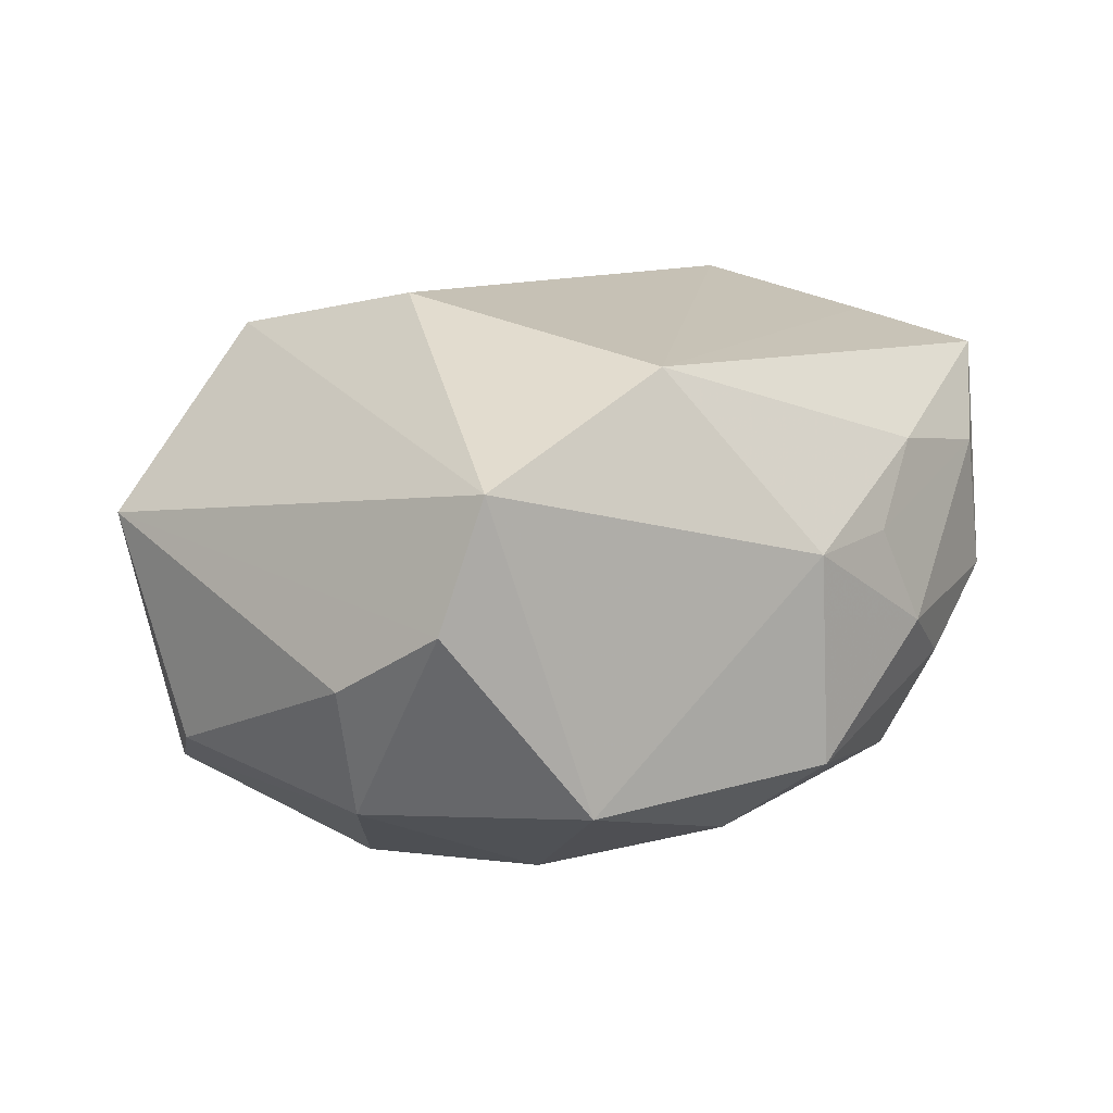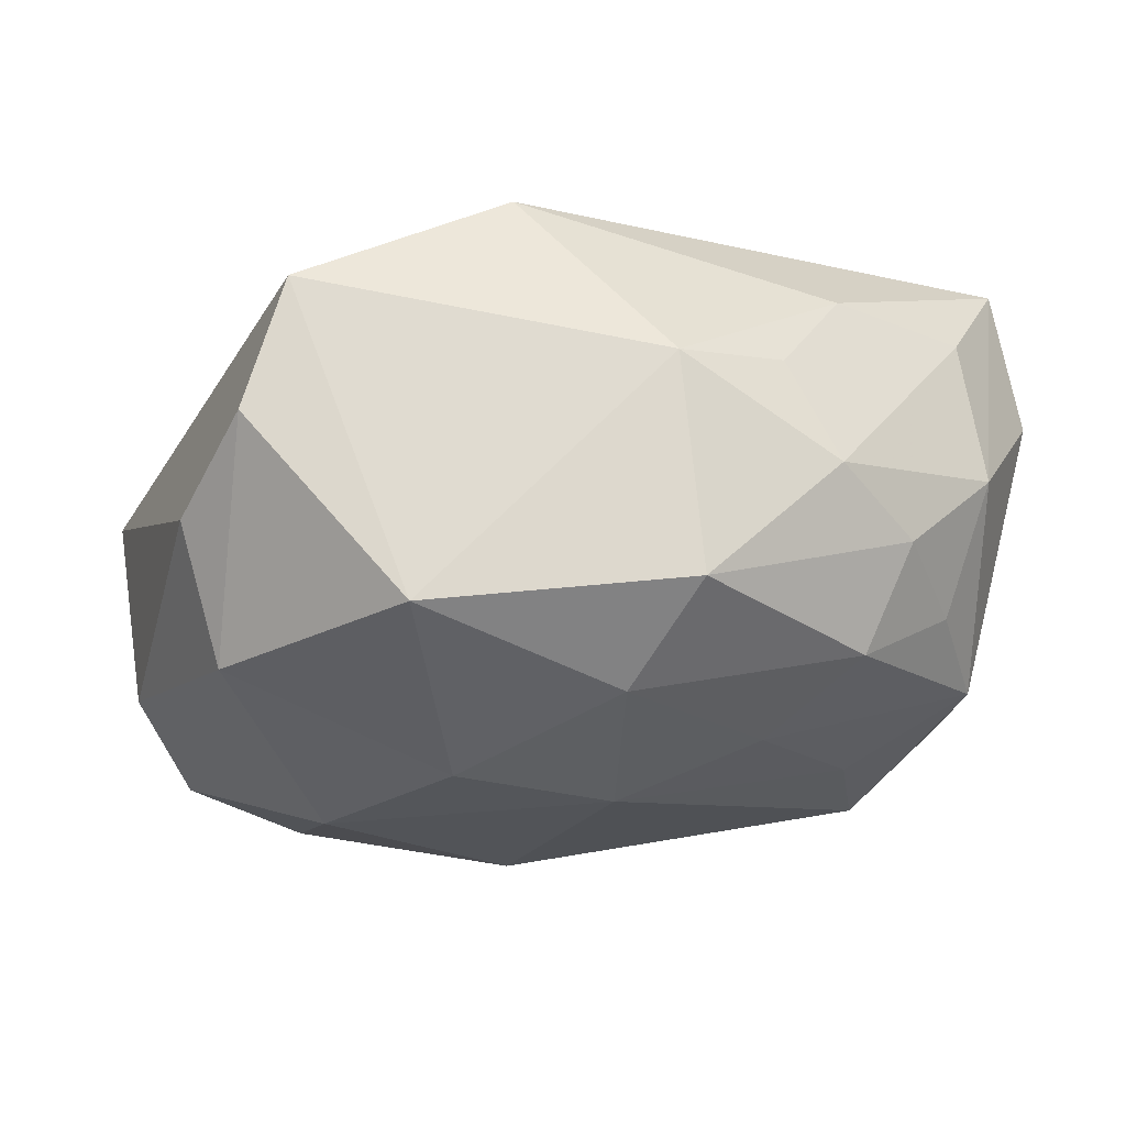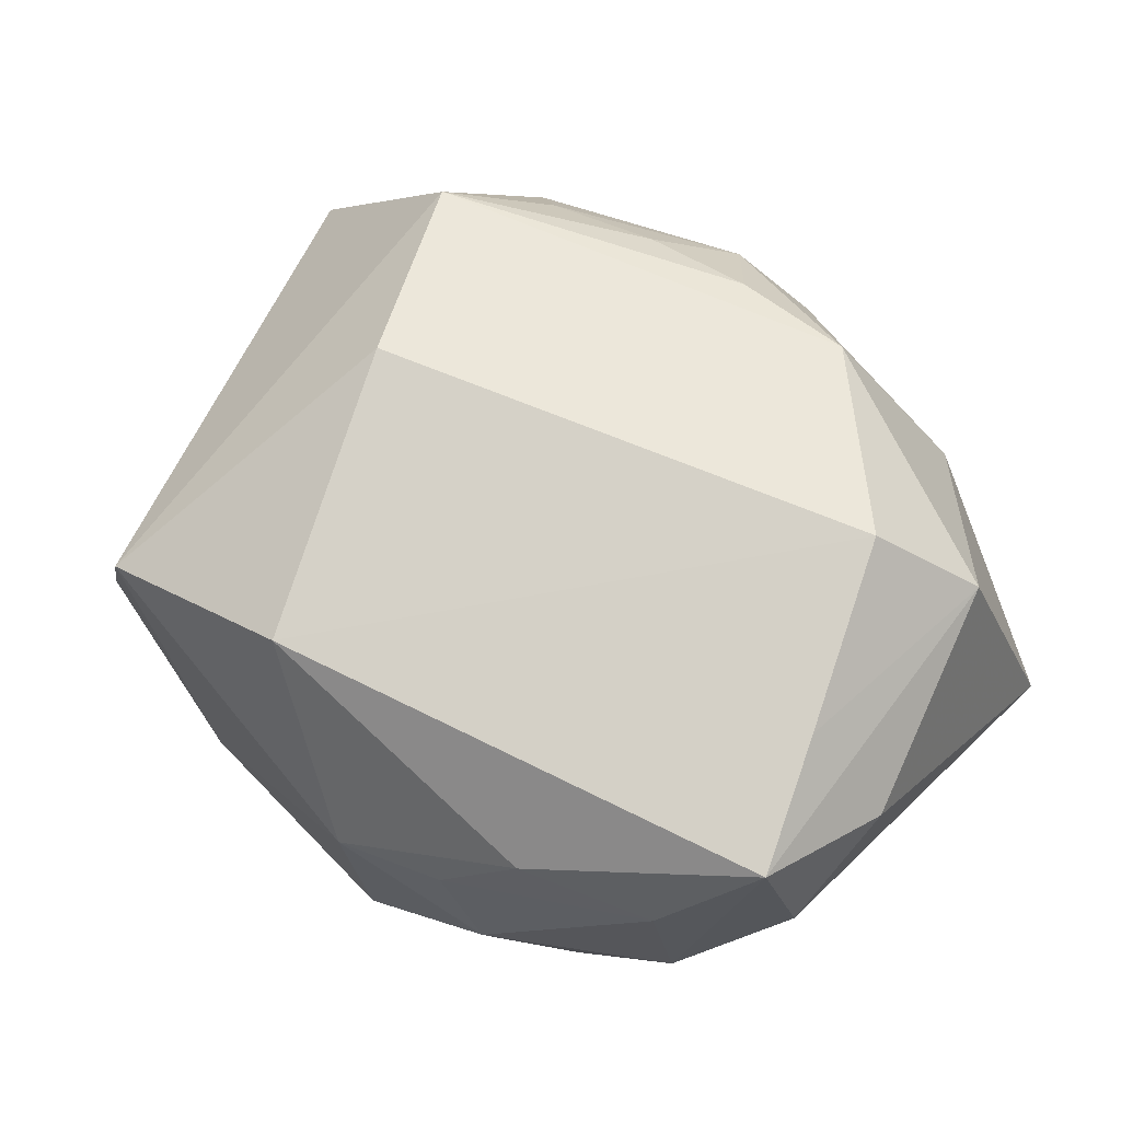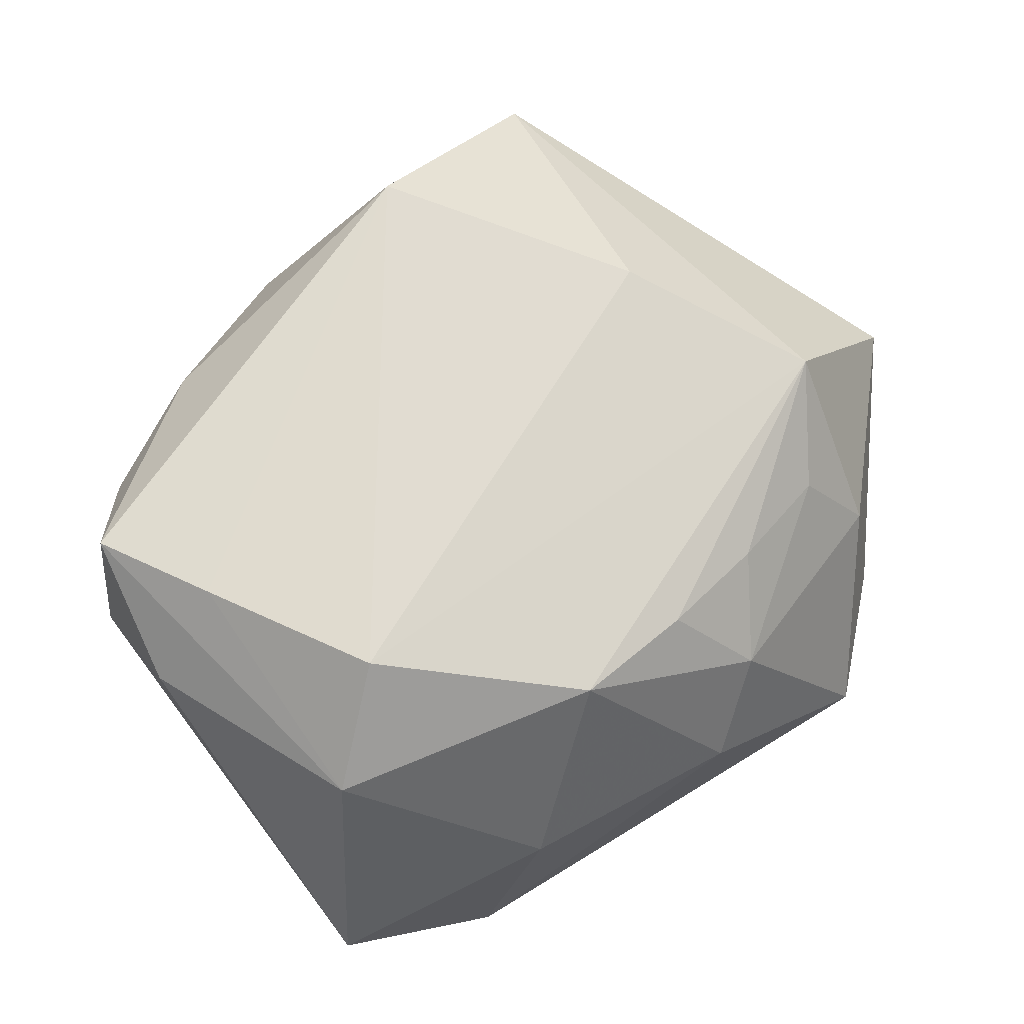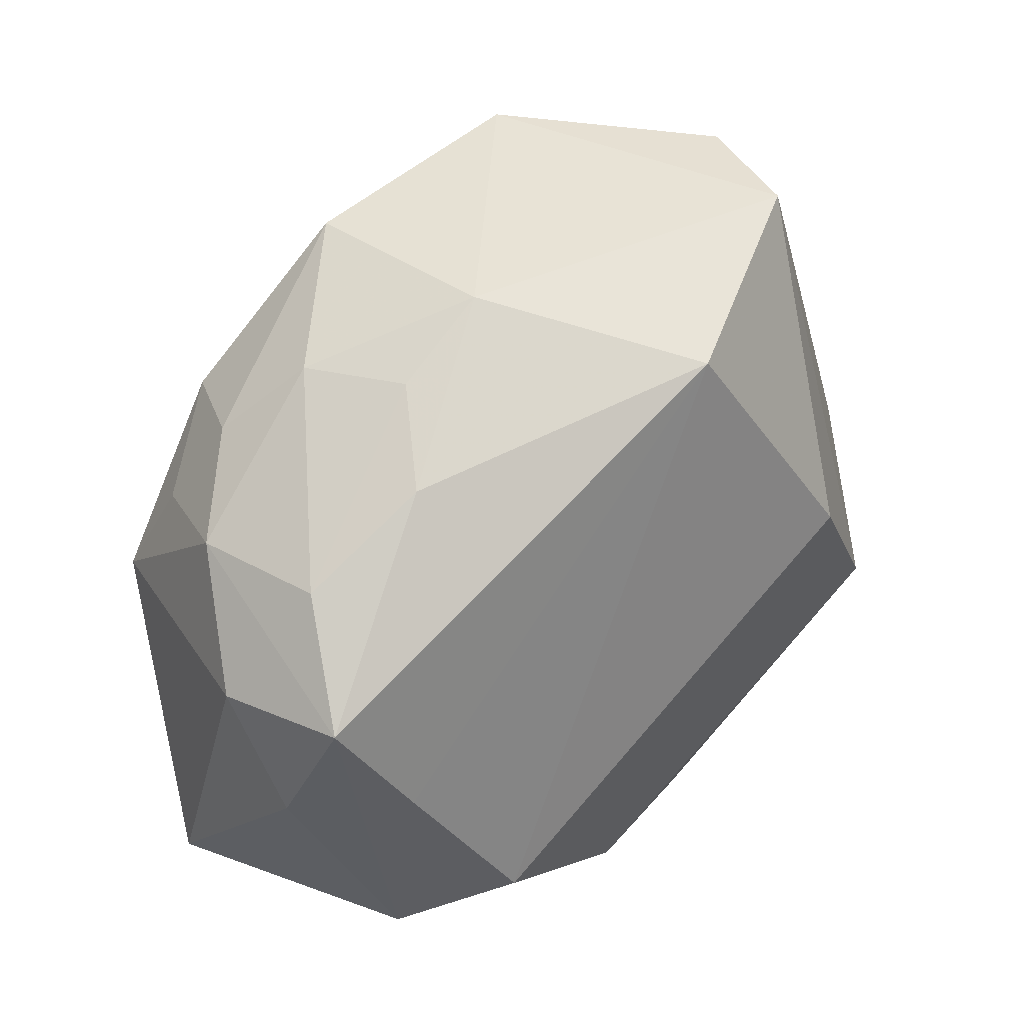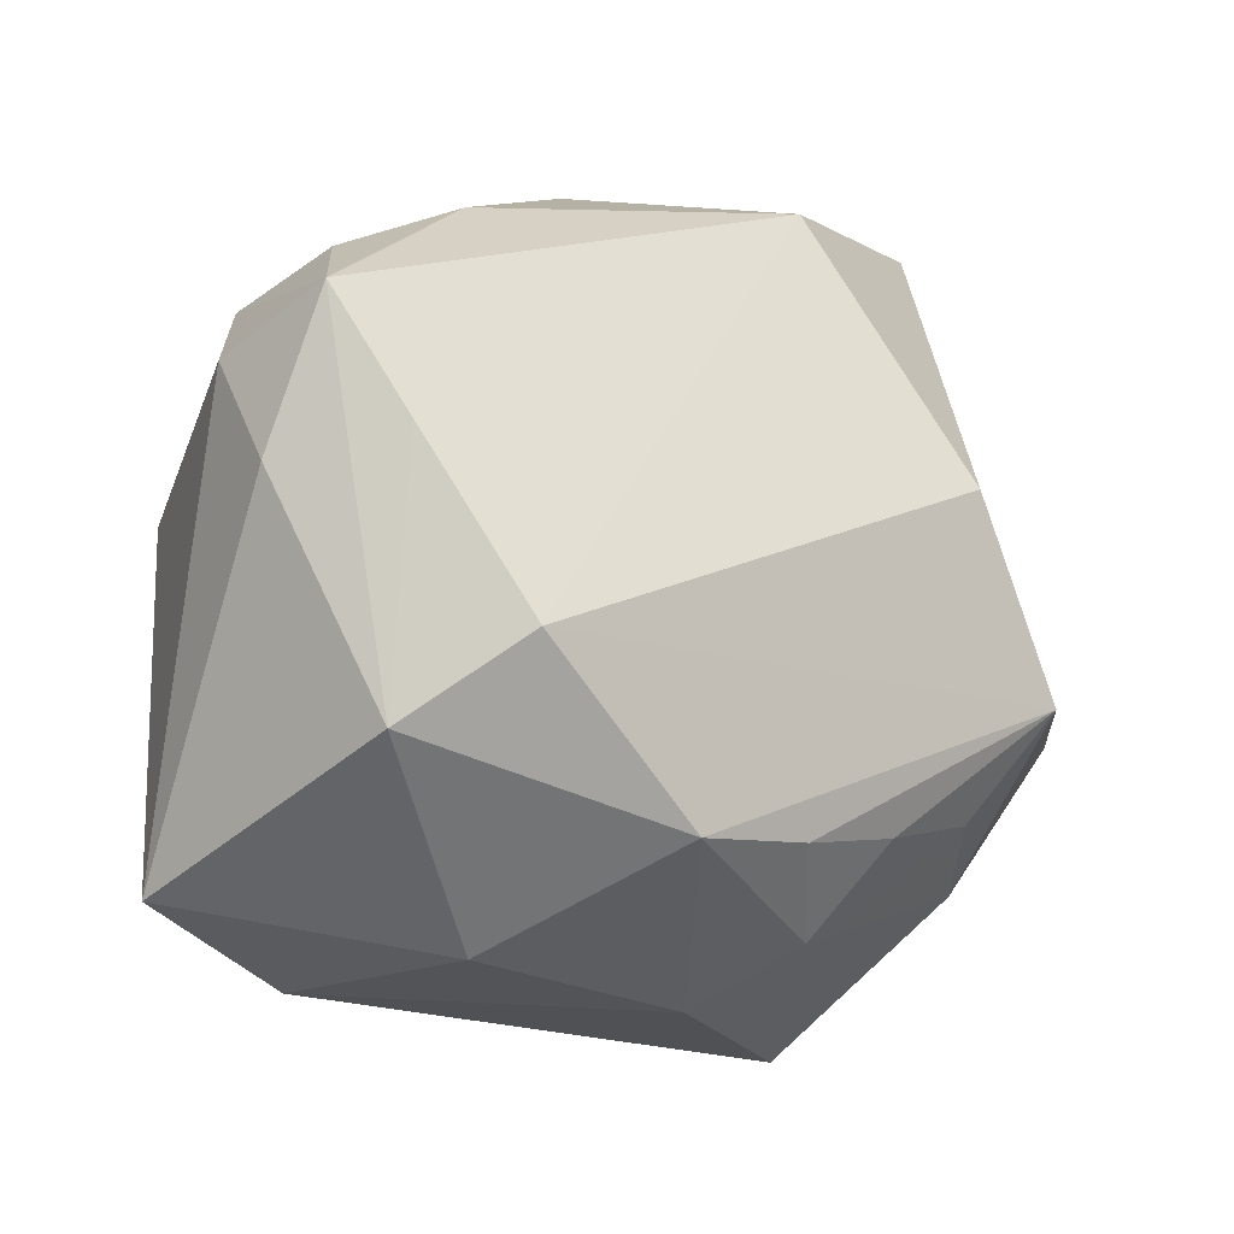
<metadata>
{"format":"obj","ext":"obj","renderer":"f3d","projection":"perspective","resolution":1024,"background":"white","views":[{"elev":10.8,"azim":155.6,"up":"+Z"},{"elev":69.8,"azim":178.5,"up":"+Y"},{"elev":67.2,"azim":-130.8,"up":"+Z"},{"elev":68.5,"azim":-32.1,"up":"+Z"},{"elev":41.6,"azim":-42.7,"up":"+Y"},{"elev":-21.2,"azim":-34.0,"up":"+Y"}]}
</metadata>
<code>
v 0.009216 -0.003095 0.00721
v 0.006751 -0.01103 -0.002192
v 0.01111 -0.005899 -0.003792
v -0.001119 0.008268 -0.006765
v -0.0127 -0.0004894 0.004476
v -0.0008165 0.003852 -0.008477
v 0.008502 -0.005137 -0.006851
v -0.008891 0.007232 -0.002479
v -0.013 0.002819 0.002493
v -0.0122 0.003581 0.006363
v -0.007204 0.008058 0.004159
v 0.0001668 -0.005917 -0.007325
v 0.001216 -0.01109 0.001575
v -0.01097 0.001572 -0.005011
v -0.01172 -0.009192 -0.002842
v -0.004858 0.00439 -0.007018
v 0.003451 0.005525 -0.008115
v -0.005301 -0.01071 0.001847
v -0.006927 0.009263 -0.0009785
v -0.007503 0.0001179 -0.006719
v 0.001501 0.009391 0.006761
v -0.008025 -0.003467 -0.007003
v -0.01004 0.004524 -0.003767
v -0.007508 0.0065 -0.005379
v -0.01132 0.00575 -0.0002468
v 0.004412 -0.007143 0.006161
v 0.003063 -0.009627 0.004221
v 0.01044 0.007995 -0.001666
v 0.01369 -0.001868 0.001892
v 0.009517 -0.007993 -0.001335
v 0.007364 0.01099 0.003913
v 0.004266 0.01099 -0.005125
v -0.01024 0.0001449 0.007209
v -0.002246 -0.008489 0.007192
v 0.01158 -0.003005 -0.005988
v 0.008611 0.01081 0.0002326
v 0.007556 -0.006064 0.005305
v -0.003132 0.01065 -0.004518
v 0.007188 0.001543 -0.008291
v -0.009836 -0.006831 0.005703
v 0.001254 -0.007931 0.006775
v -0.005512 0.00954 0.001814
v 0.01257 0.0008437 -0.004401
v 0.009282 -0.007069 0.002535
v -0.01068 0.006102 0.003673
v -0.007245 -0.01064 -0.003935
v 0.005918 0.001957 0.008362
v -0.002683 0.01099 0.001552
v -0.007429 -0.004693 0.008362
v 0.002207 -0.00235 -0.008693
v 0.009498 0.006867 -0.005449
f 47 21 49
f 15 14 22
f 31 21 47
f 5 15 40
f 15 18 40
f 21 31 48
f 9 15 5
f 14 15 9
f 5 40 10
f 10 9 5
f 49 40 34
f 34 40 18
f 34 18 13
f 1 31 47
f 29 31 1
f 1 34 41
f 47 49 1
f 49 34 1
f 35 29 3
f 36 31 29
f 46 18 15
f 46 12 2
f 46 2 13
f 13 18 46
f 46 15 22
f 22 12 46
f 17 39 6
f 6 4 17
f 21 48 11
f 11 10 21
f 45 10 11
f 24 8 38
f 38 4 24
f 19 48 38
f 38 8 19
f 14 9 25
f 45 19 25
f 25 19 8
f 25 10 45
f 9 10 25
f 33 40 49
f 33 10 40
f 33 49 21
f 21 10 33
f 13 2 27
f 27 34 13
f 41 34 27
f 30 3 29
f 2 3 30
f 2 12 7
f 35 3 7
f 7 3 2
f 7 39 35
f 51 39 17
f 35 39 51
f 22 14 20
f 20 6 22
f 4 6 16
f 16 24 4
f 6 20 16
f 14 24 16
f 16 20 14
f 45 11 42
f 42 19 45
f 42 11 48
f 48 19 42
f 23 24 14
f 14 25 23
f 8 24 23
f 23 25 8
f 26 1 41
f 41 27 26
f 44 27 2
f 2 30 44
f 29 1 44
f 44 30 29
f 39 7 50
f 50 7 12
f 50 6 39
f 50 12 22
f 22 6 50
f 17 4 32
f 32 51 17
f 32 4 38
f 36 51 32
f 38 48 32
f 32 48 31
f 31 36 32
f 43 29 35
f 35 51 43
f 37 26 27
f 27 44 37
f 1 26 37
f 37 44 1
f 28 51 36
f 28 43 51
f 28 36 29
f 29 43 28

</code>
